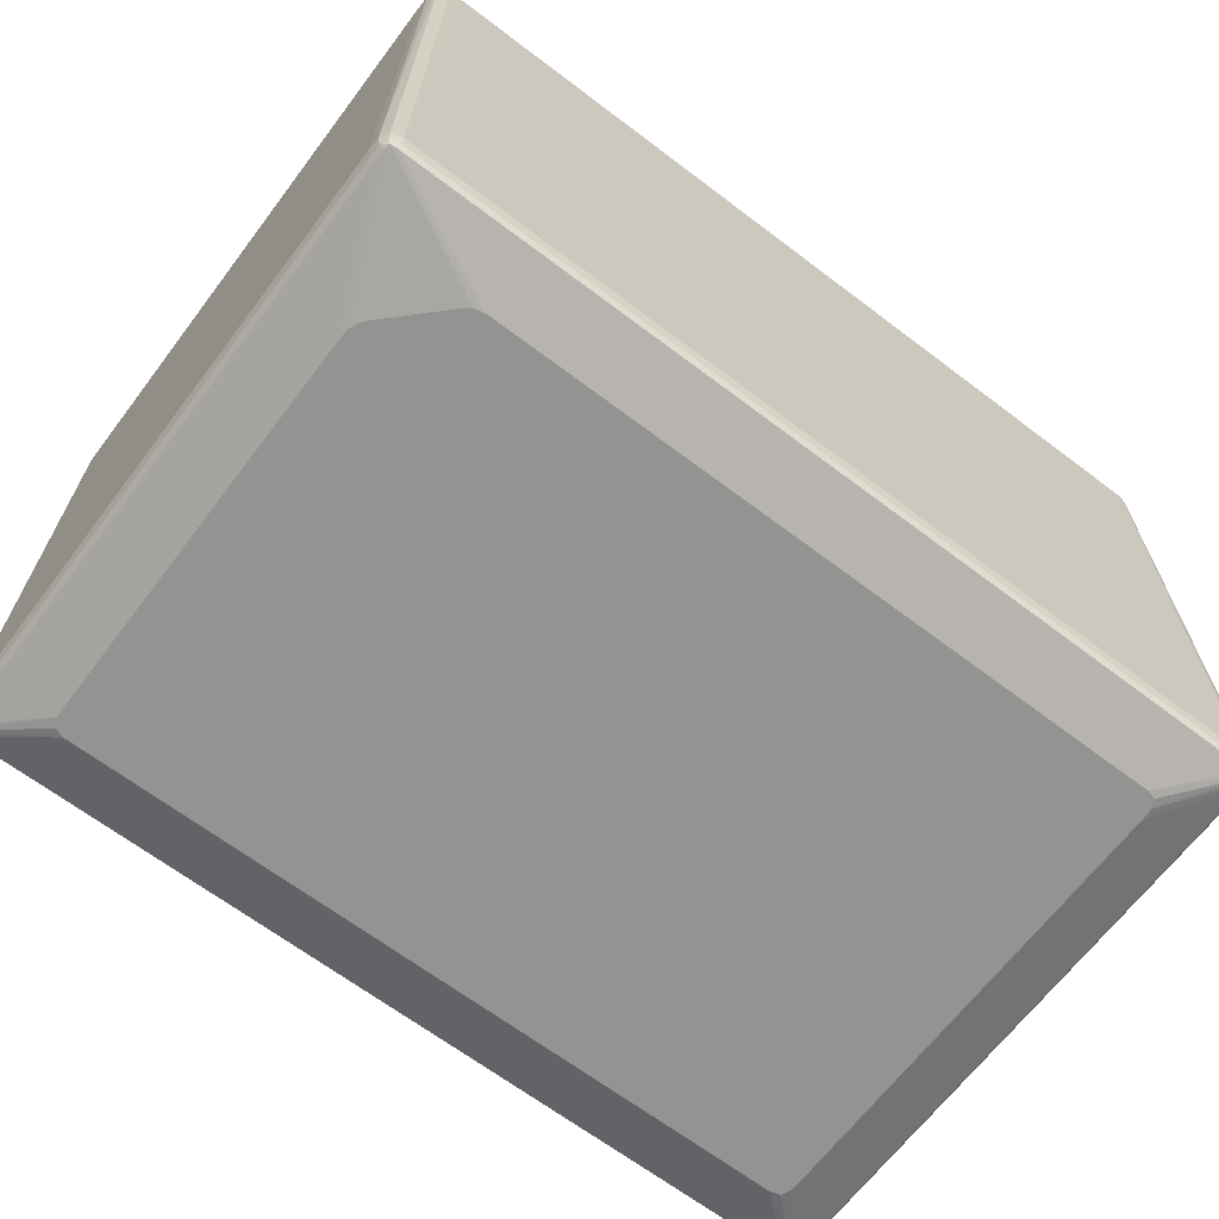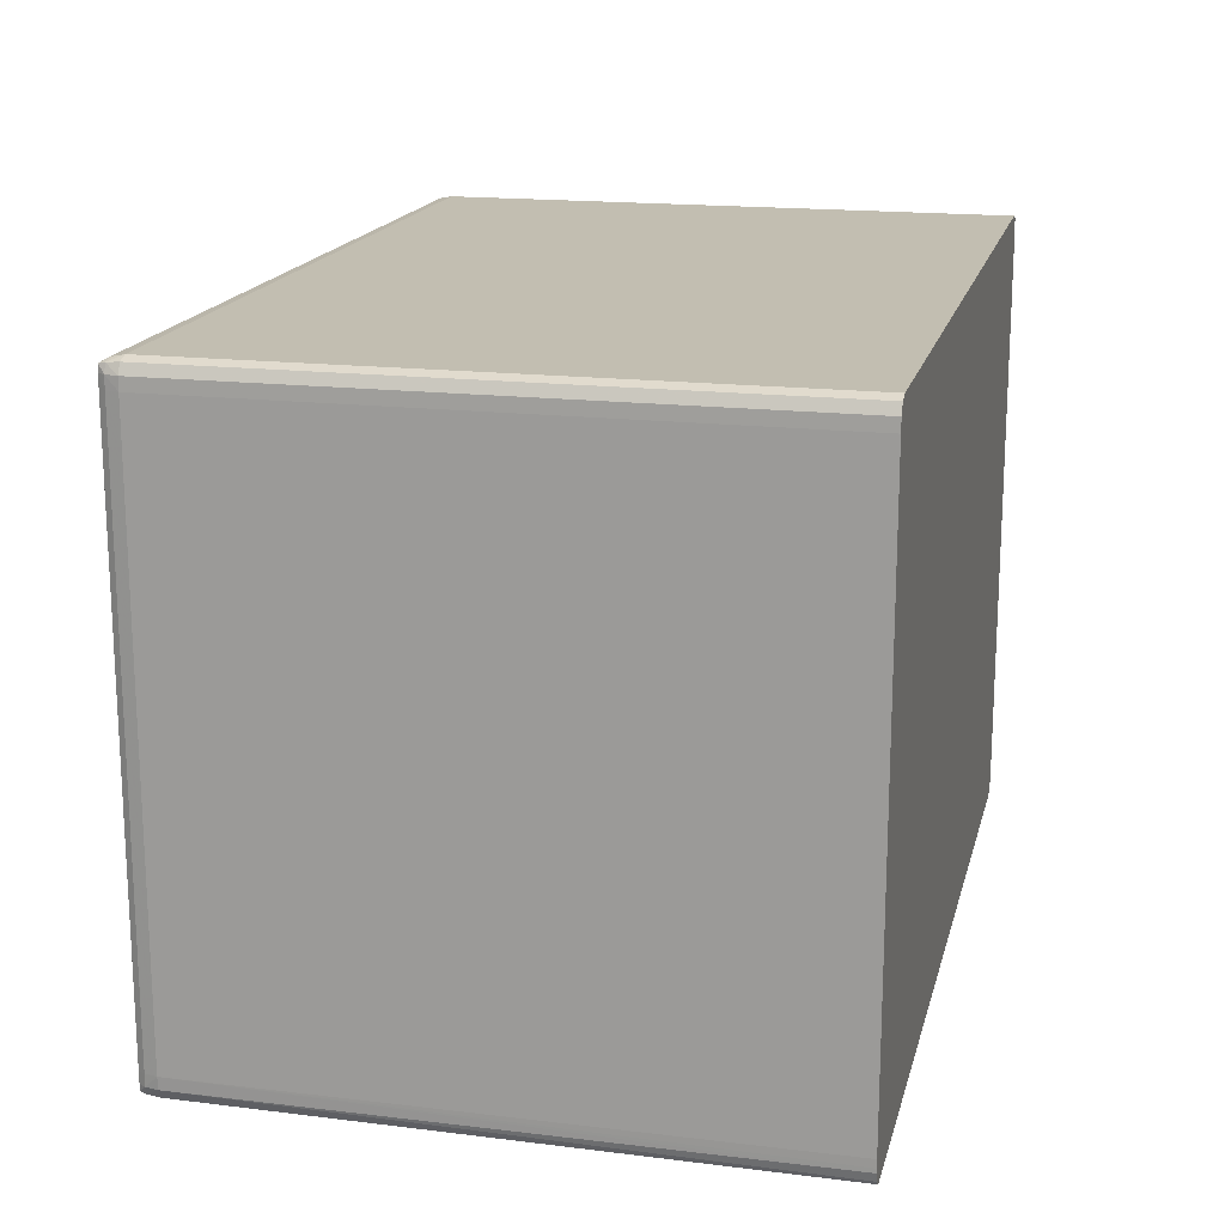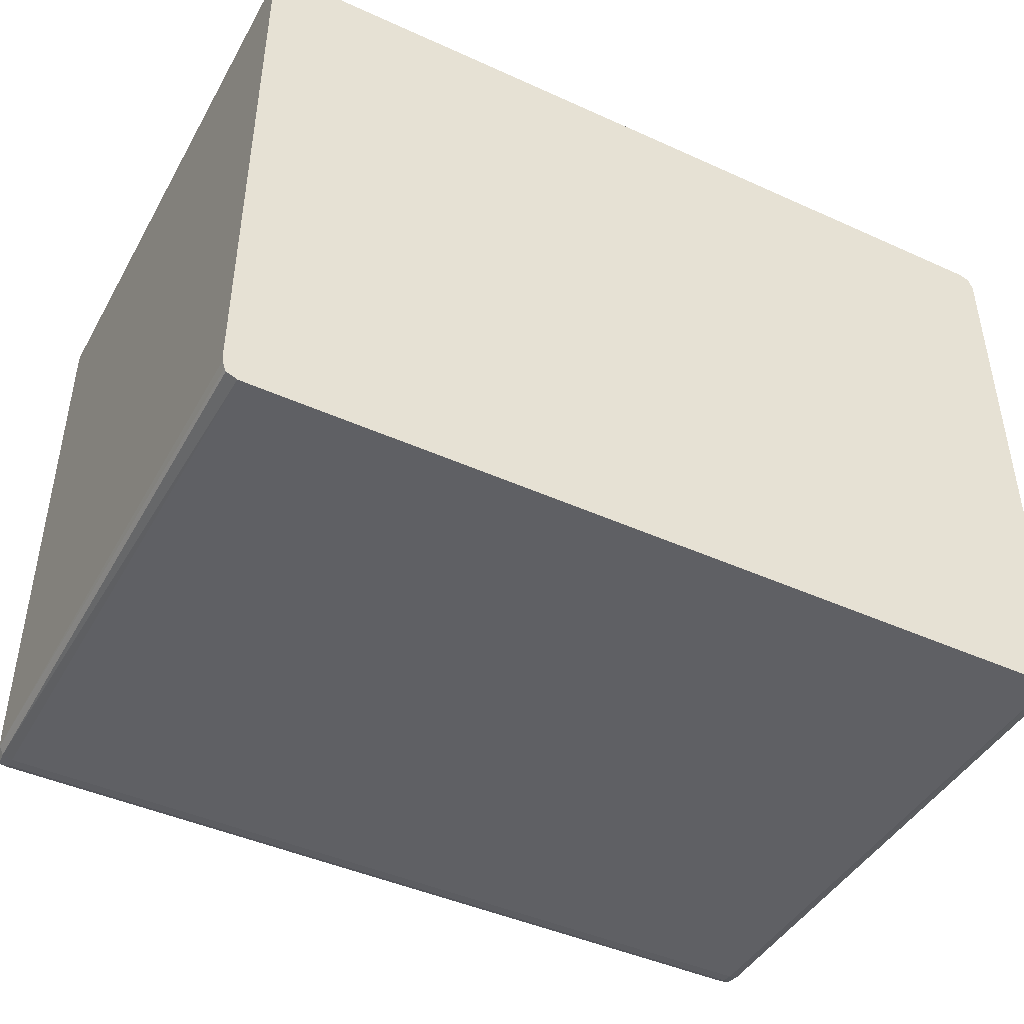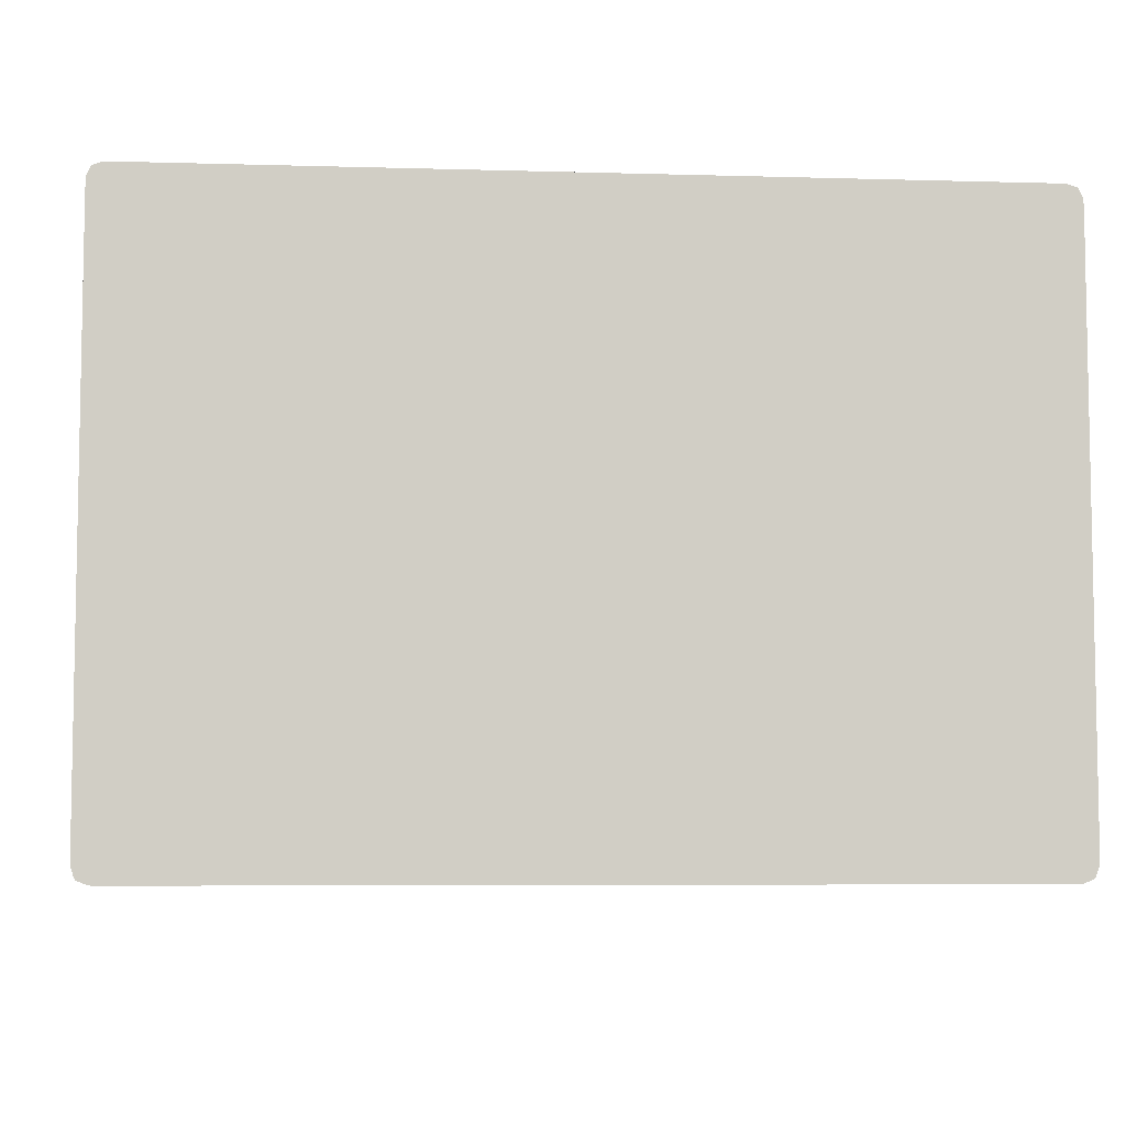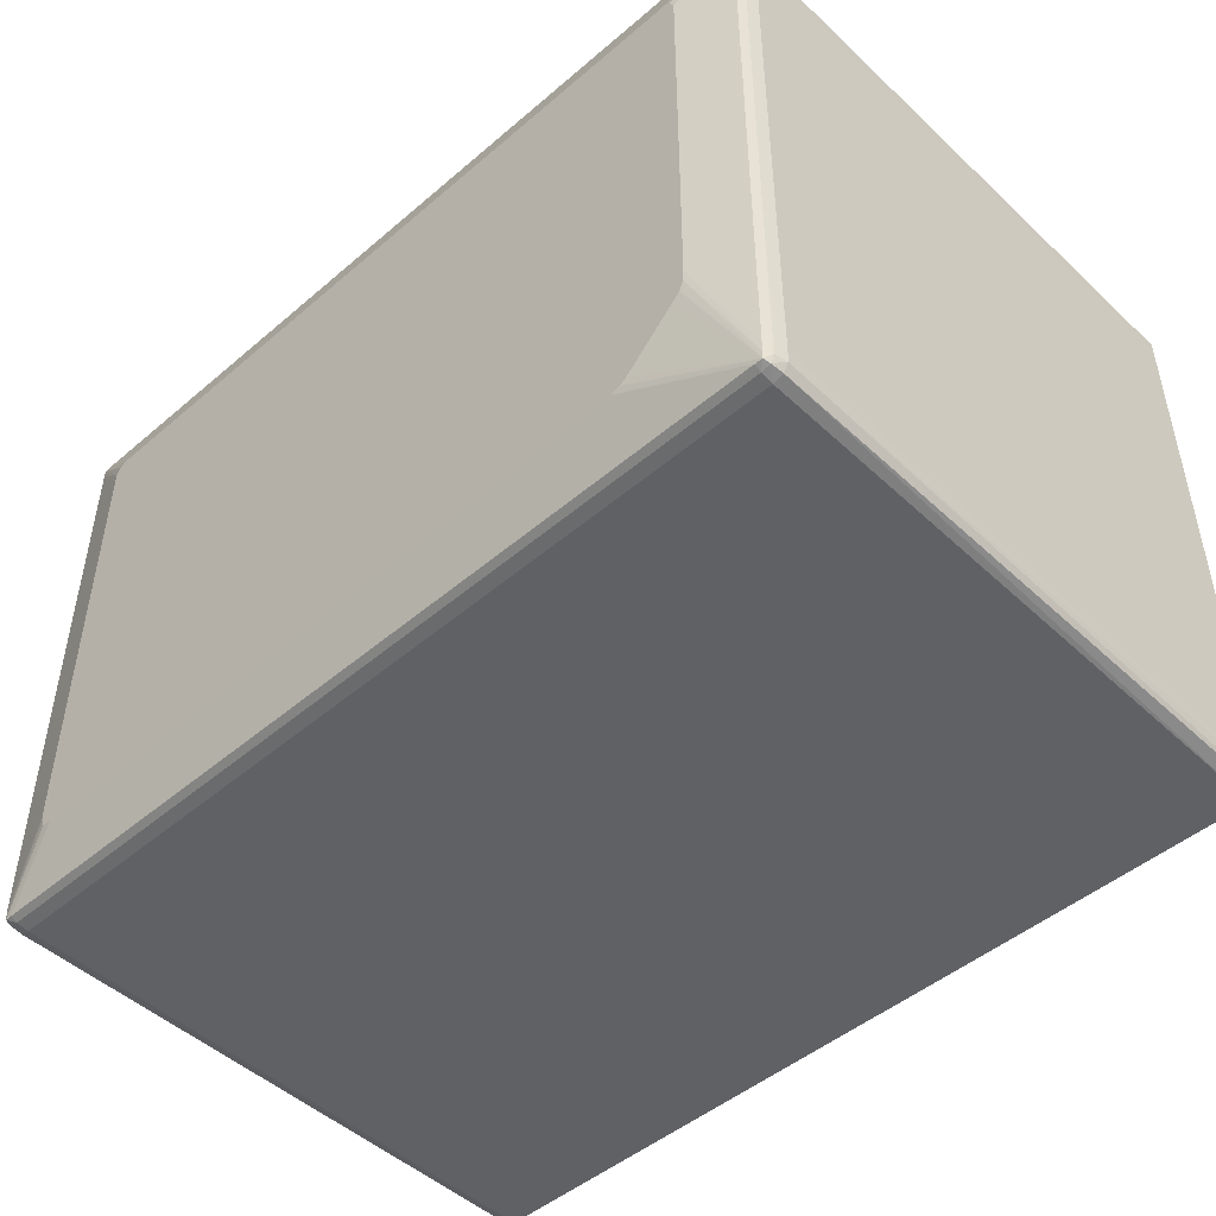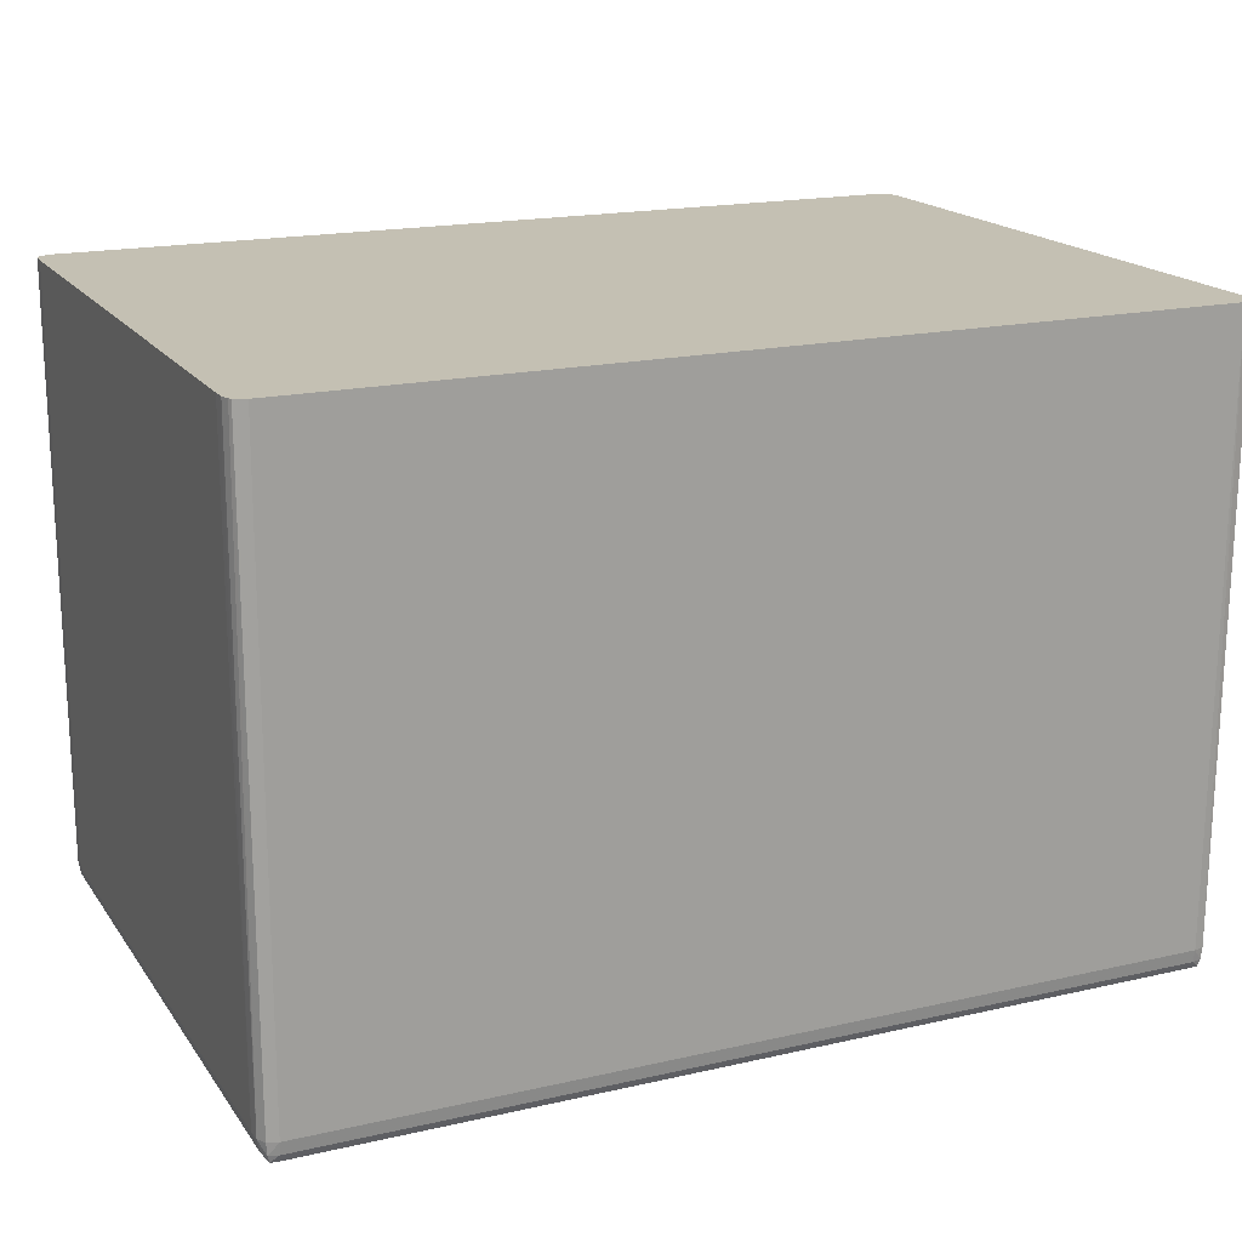
<metadata>
{"format":"obj","ext":"obj","renderer":"f3d","projection":"perspective","resolution":1024,"background":"white","views":[{"elev":-66.7,"azim":142.8,"up":"+Y"},{"elev":17.1,"azim":103.4,"up":"+Z"},{"elev":-44.5,"azim":152.2,"up":"+Z"},{"elev":-6.4,"azim":175.1,"up":"+Z"},{"elev":-47.7,"azim":43.8,"up":"+Z"},{"elev":18.0,"azim":155.9,"up":"+Y"}]}
</metadata>
<code>
v 0.007008 0.009554 0.009298
v 0.007008 0.009554 0.000283
v 0.007002 0.009554 0.009493
v 0.007008 0.0002146 0.009298
v 0.007008 0.0002146 0.000283
v 0.007004 0.009554 0.0001543
v 0.006928 0.009554 0.00965
v 0.007002 0.0002146 0.009493
v 0.00696 1.813e-05 0.009493
v 0.006961 1.813e-05 0.009298
v 0.006961 1.813e-05 0.000283
v 0.006957 1.813e-05 8.662e-05
v 0.006998 0.0002146 8.662e-05
v 0.007001 0.009554 8.662e-05
v 0.006761 0.009554 0.009708
v 0.006928 0.0002146 0.00965
v 0.006908 1.813e-05 0.009631
v 0.006879 -8.884e-05 0.009606
v 0.006888 -9.37e-05 0.009493
v 0.006888 -9.37e-05 0.000283
v 0.006887 -9.273e-05 8.662e-05
v 0.006877 -8.884e-05 -2.363e-05
v 0.006906 1.813e-05 -4.491e-05
v 0.006924 0.0002146 -5.941e-05
v 0.006936 0.009554 -9.81e-05
v 0.006961 0.009554 -4.878e-05
v 0.006761 0.0002146 0.009708
v -0.006761 0.009554 0.009708
v 0.006761 1.813e-05 0.009671
v 0.006761 -9.37e-05 0.009613
v 0.005781 -0.0003796 0.00871
v 0.005931 -0.0003796 0.008662
v 0.005936 -0.0003796 0.00866
v 0.006001 -0.0003796 0.008513
v 0.006008 -0.0003796 0.008324
v 0.006008 -0.0003796 0.002242
v 0.005995 -0.0003796 0.002046
v 0.006761 -9.273e-05 -3.04e-05
v 0.006761 1.813e-05 -7.779e-05
v 0.005934 -0.0003796 0.001893
v 0.005931 -0.0003796 0.001888
v 0.005842 -0.0003796 0.00179
v 0.005744 -0.0003796 0.001692
v 0.005548 -0.0003796 0.001496
v 0.005156 -0.0003796 0.001104
v 0.005058 -0.0003796 0.001009
v 0.004957 -0.0003796 0.000929
v 0.004806 -0.0003796 0.0008913
v 0.004802 -0.0003796 0.0008903
v 0.006761 0.0002146 -0.0001078
v 0.006761 0.009554 -0.0001697
v 0.006764 0.009554 -0.0001687
v -0.006761 0.0002146 0.009708
v -0.006928 0.009554 0.00965
v -0.006761 1.813e-05 0.009671
v -0.006761 -9.37e-05 0.009613
v -0.005781 -0.0003796 0.00871
v -0.006761 -9.273e-05 -3.04e-05
v -0.006761 1.813e-05 -7.779e-05
v -0.005781 -0.0003796 0.0008903
v 0.006565 0.009554 -0.0001726
v -0.006761 0.0002146 -0.0001078
v -0.006928 0.0002146 0.00965
v -0.006908 1.813e-05 0.009631
v -0.006954 0.009554 0.009596
v -0.006879 -8.884e-05 0.009606
v -0.005936 -0.0003796 0.00866
v -0.006877 -8.884e-05 -2.363e-05
v -0.006906 1.813e-05 -4.491e-05
v -0.005929 -0.0003796 0.000929
v -0.006565 0.009554 -0.0001726
v -0.006924 0.0002146 -5.941e-05
v -0.006761 0.009554 -0.0001697
v -0.007002 0.0002146 0.009493
v -0.00696 1.813e-05 0.009493
v -0.007002 0.009554 0.009493
v -0.006888 -9.37e-05 0.009493
v -0.006001 -0.0003796 0.008513
v -0.005939 -0.0003796 0.008656
v -0.006887 -9.273e-05 8.662e-05
v -0.006957 1.813e-05 8.662e-05
v -0.005993 -0.0003796 0.001062
v -0.005994 -0.0003796 0.001066
v -0.006998 0.0002146 8.662e-05
v -0.006936 0.009554 -9.81e-05
v -0.007008 0.0002146 0.009298
v -0.006961 1.813e-05 0.009298
v -0.007008 0.009554 0.009298
v -0.006008 -0.0003796 0.008317
v -0.006888 -9.37e-05 0.000283
v -0.006961 1.813e-05 0.000283
v -0.006008 -0.0003796 0.001256
v -0.007008 0.0002146 0.000283
v -0.007001 0.009554 8.662e-05
v -0.007008 0.009554 0.000283
f 1 2 6
f 1 6 14
f 1 14 26
f 1 26 25
f 1 25 52
f 1 52 51
f 1 51 61
f 1 61 71
f 1 71 73
f 1 73 85
f 1 85 94
f 1 94 95
f 1 95 88
f 1 88 76
f 1 76 65
f 1 65 54
f 1 54 28
f 1 28 15
f 1 15 7
f 1 7 3
f 1 3 8
f 1 8 4
f 1 4 5
f 1 5 2
f 2 5 6
f 3 7 16
f 3 16 8
f 4 8 9
f 4 9 10
f 4 10 11
f 4 11 5
f 5 11 12
f 5 12 13
f 5 13 14
f 5 14 6
f 7 15 27
f 7 27 16
f 8 16 17
f 8 17 9
f 9 17 18
f 9 18 19
f 9 19 10
f 10 19 20
f 10 20 11
f 11 20 21
f 11 21 12
f 12 21 22
f 12 22 23
f 12 23 13
f 13 23 24
f 13 24 25
f 13 25 26
f 13 26 14
f 15 28 53
f 15 53 27
f 16 27 17
f 17 27 29
f 17 29 18
f 18 29 30
f 18 30 31
f 18 31 32
f 18 32 33
f 18 33 34
f 18 34 19
f 19 34 35
f 19 35 36
f 19 36 20
f 20 36 21
f 21 36 37
f 21 37 22
f 22 38 39
f 22 39 23
f 22 37 40
f 22 40 41
f 22 41 42
f 22 42 43
f 22 43 44
f 22 44 45
f 22 45 46
f 22 46 47
f 22 47 48
f 22 48 49
f 22 49 38
f 23 39 50
f 23 50 24
f 24 50 51
f 24 51 52
f 24 52 25
f 27 53 55
f 27 55 29
f 28 54 63
f 28 63 53
f 29 55 56
f 29 56 30
f 30 56 57
f 30 57 31
f 31 57 67
f 31 67 79
f 31 79 78
f 31 78 89
f 31 89 92
f 31 92 83
f 31 83 82
f 31 82 70
f 31 70 60
f 31 60 49
f 31 49 48
f 31 48 47
f 31 47 46
f 31 46 45
f 31 45 44
f 31 44 43
f 31 43 42
f 31 42 41
f 31 41 40
f 31 40 37
f 31 37 36
f 31 36 35
f 31 35 34
f 31 34 33
f 31 33 32
f 38 49 60
f 38 60 58
f 38 58 59
f 38 59 39
f 39 59 62
f 39 62 50
f 50 61 51
f 50 62 71
f 50 71 61
f 53 63 64
f 53 64 55
f 54 65 63
f 55 64 66
f 55 66 56
f 56 66 57
f 57 66 67
f 58 60 68
f 58 68 59
f 59 68 69
f 59 69 62
f 60 70 68
f 62 69 72
f 62 72 73
f 62 73 71
f 63 65 74
f 63 74 64
f 64 74 75
f 64 75 66
f 65 76 74
f 66 75 77
f 66 77 78
f 66 78 79
f 66 79 67
f 68 80 81
f 68 81 69
f 68 70 82
f 68 82 83
f 68 83 80
f 69 81 84
f 69 84 72
f 72 85 73
f 72 84 85
f 74 76 88
f 74 88 86
f 74 86 75
f 75 87 77
f 75 86 87
f 77 89 78
f 77 87 91
f 77 91 90
f 77 90 92
f 77 92 89
f 80 90 91
f 80 91 81
f 80 83 92
f 80 92 90
f 81 91 93
f 81 93 84
f 84 94 85
f 84 93 94
f 86 88 95
f 86 95 93
f 86 93 91
f 86 91 87
f 93 95 94

</code>
